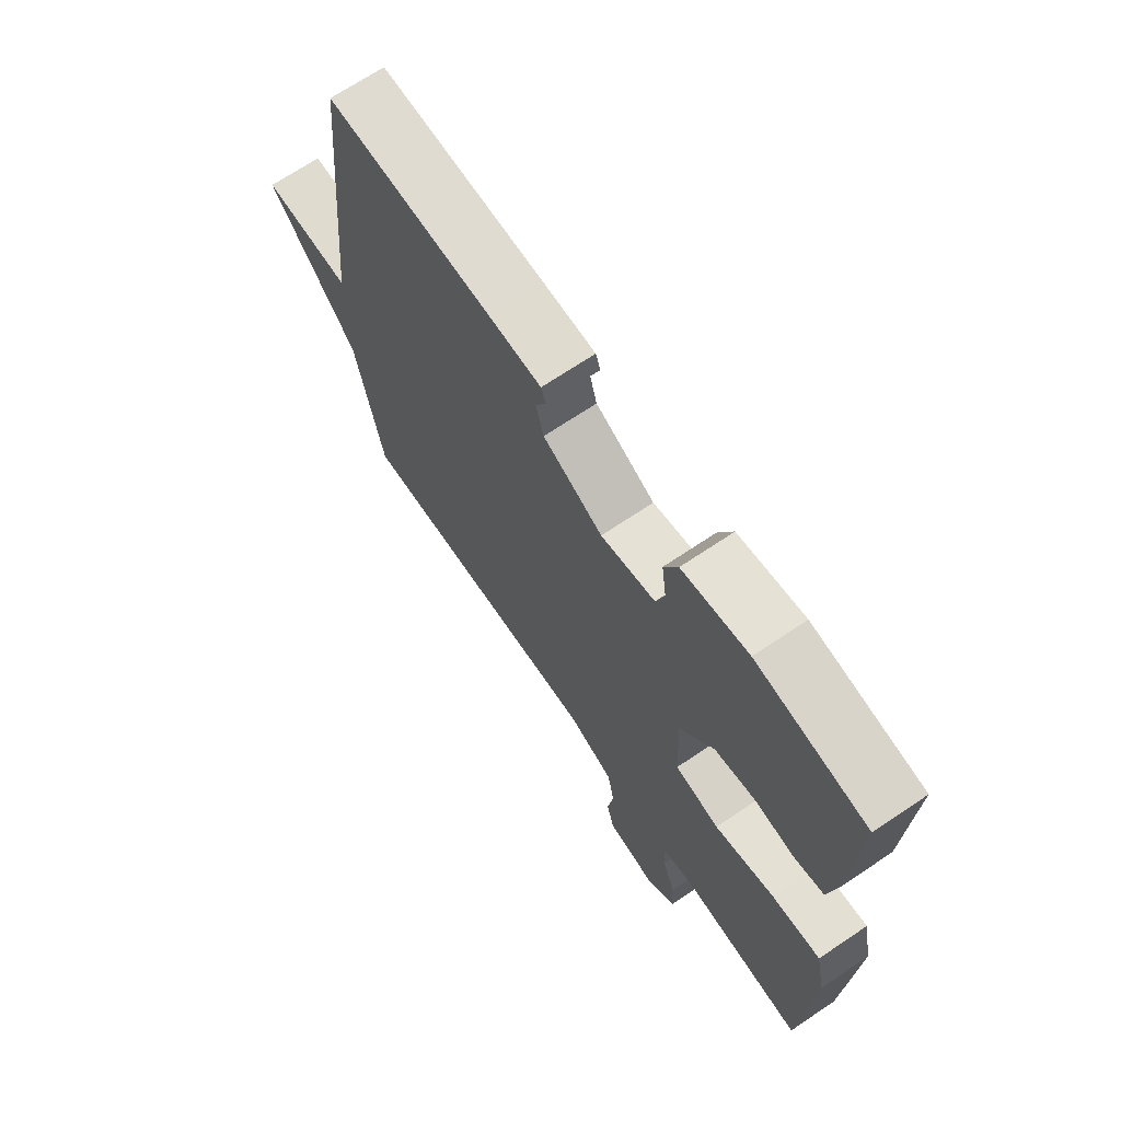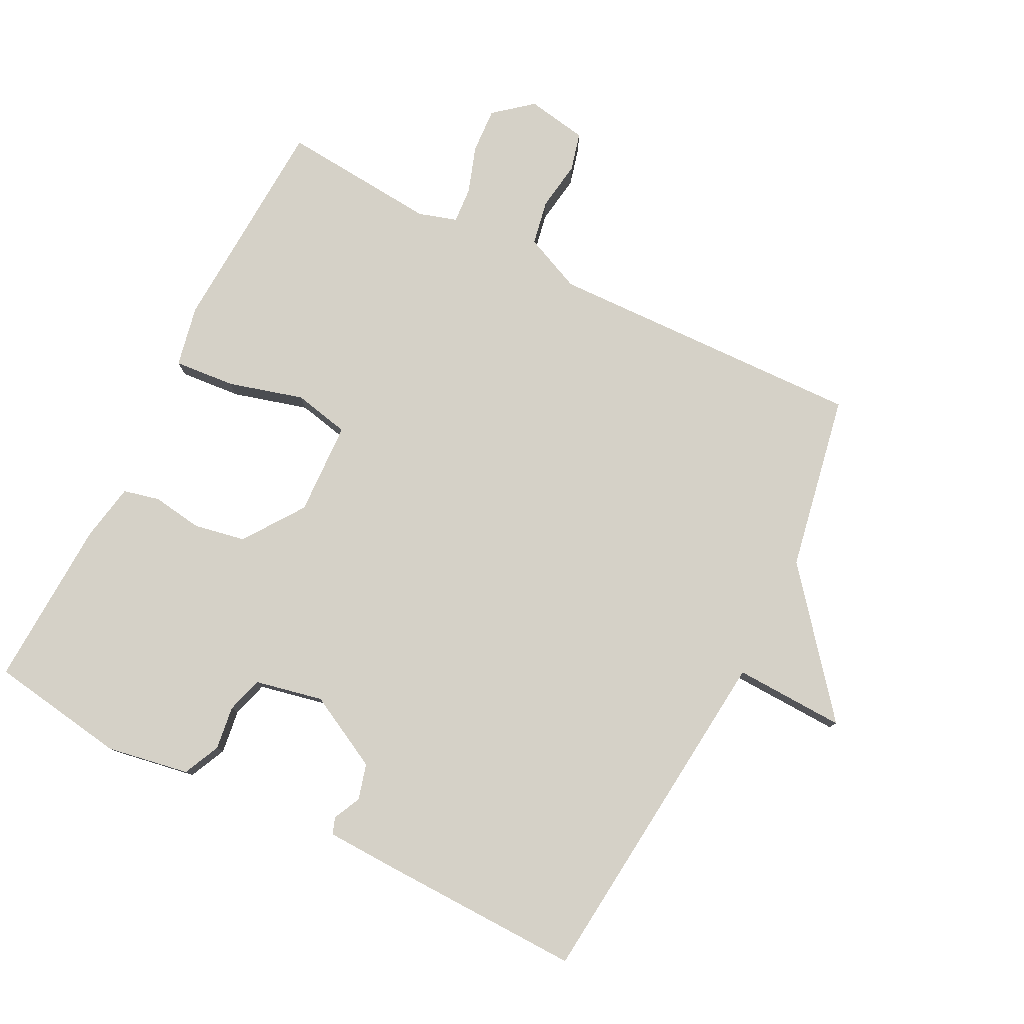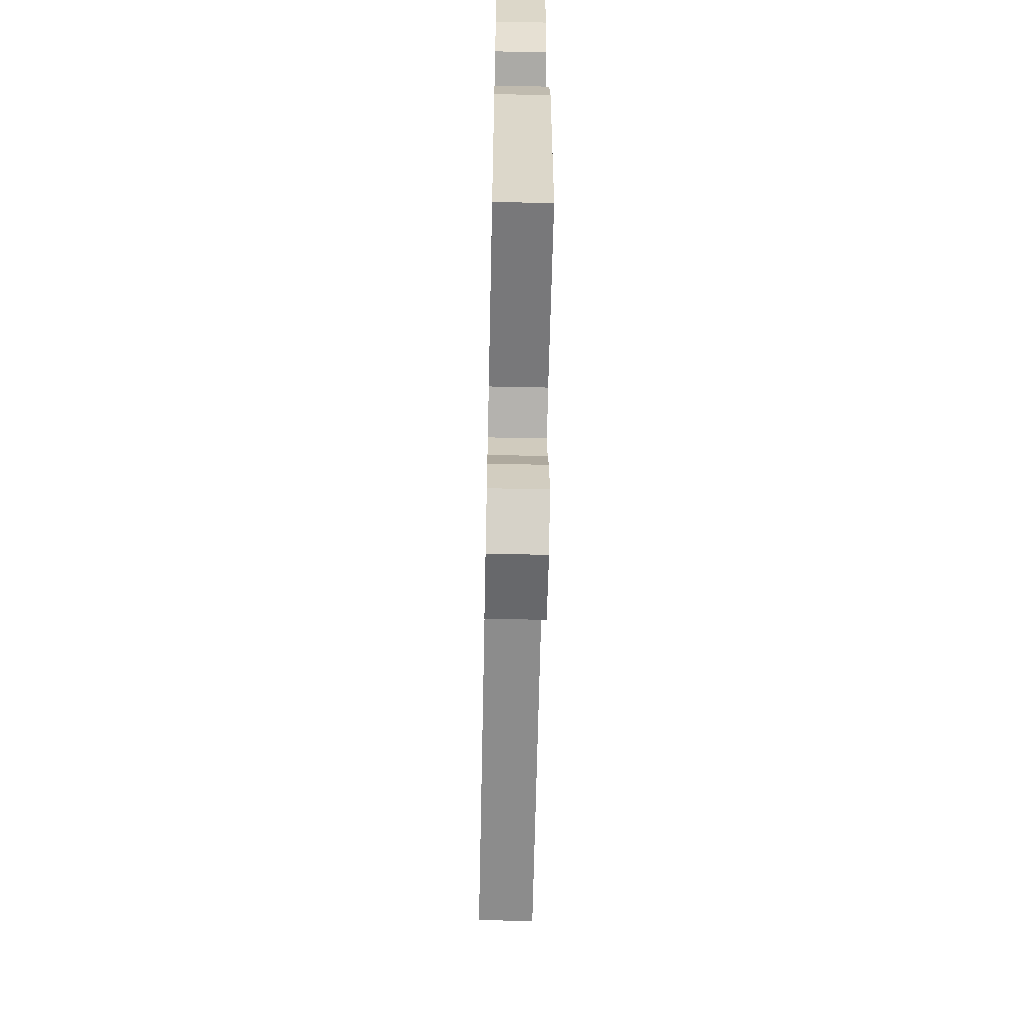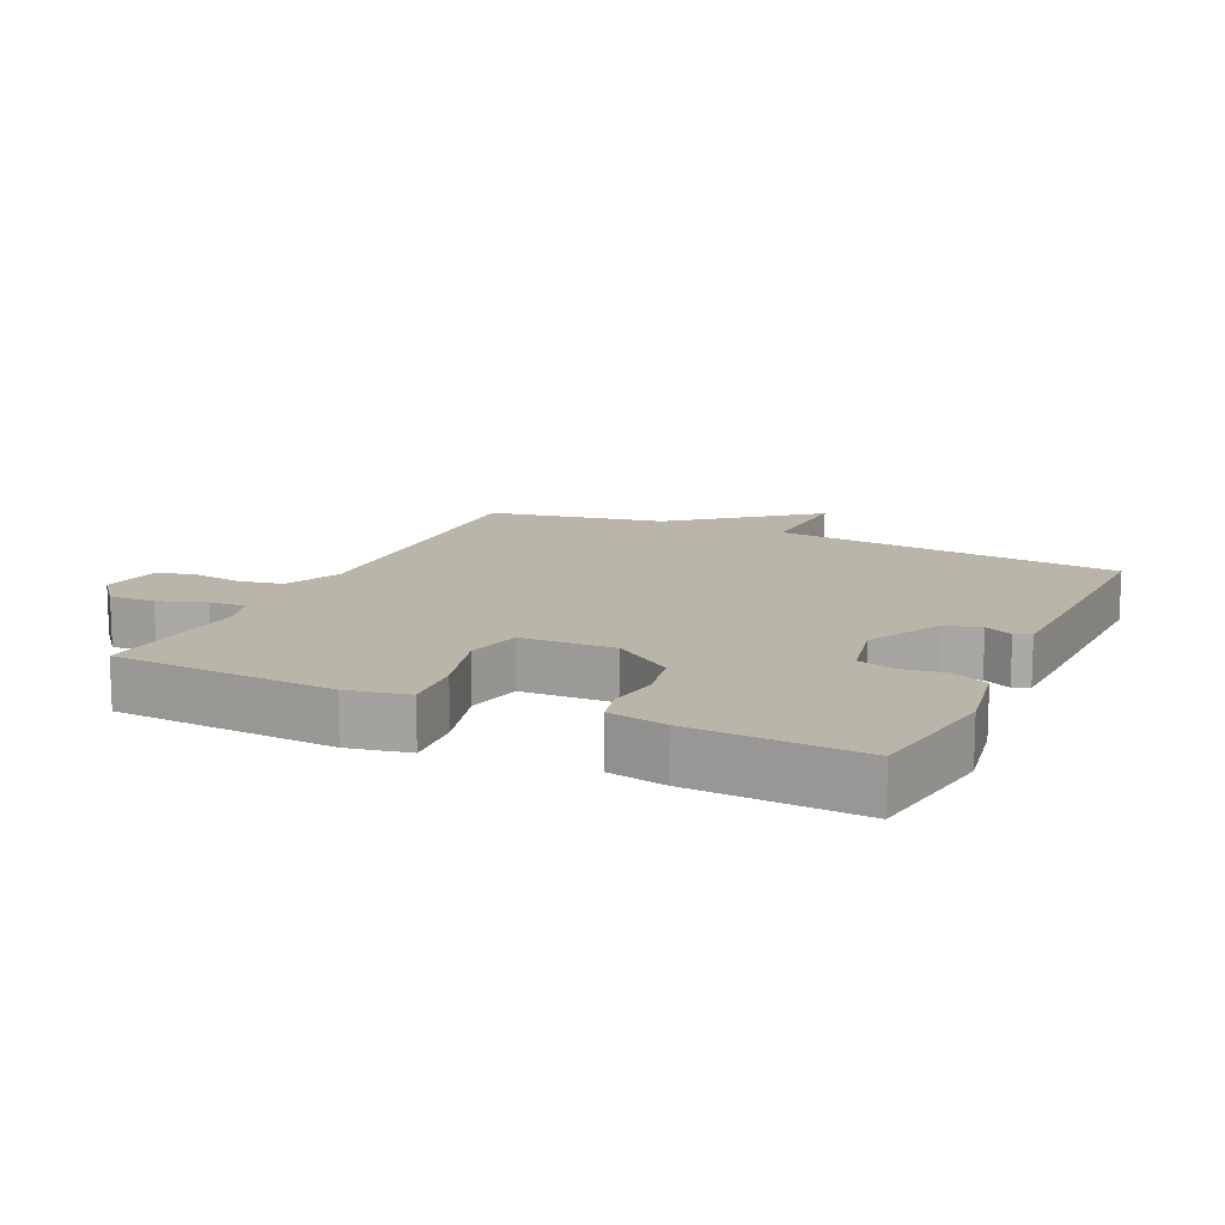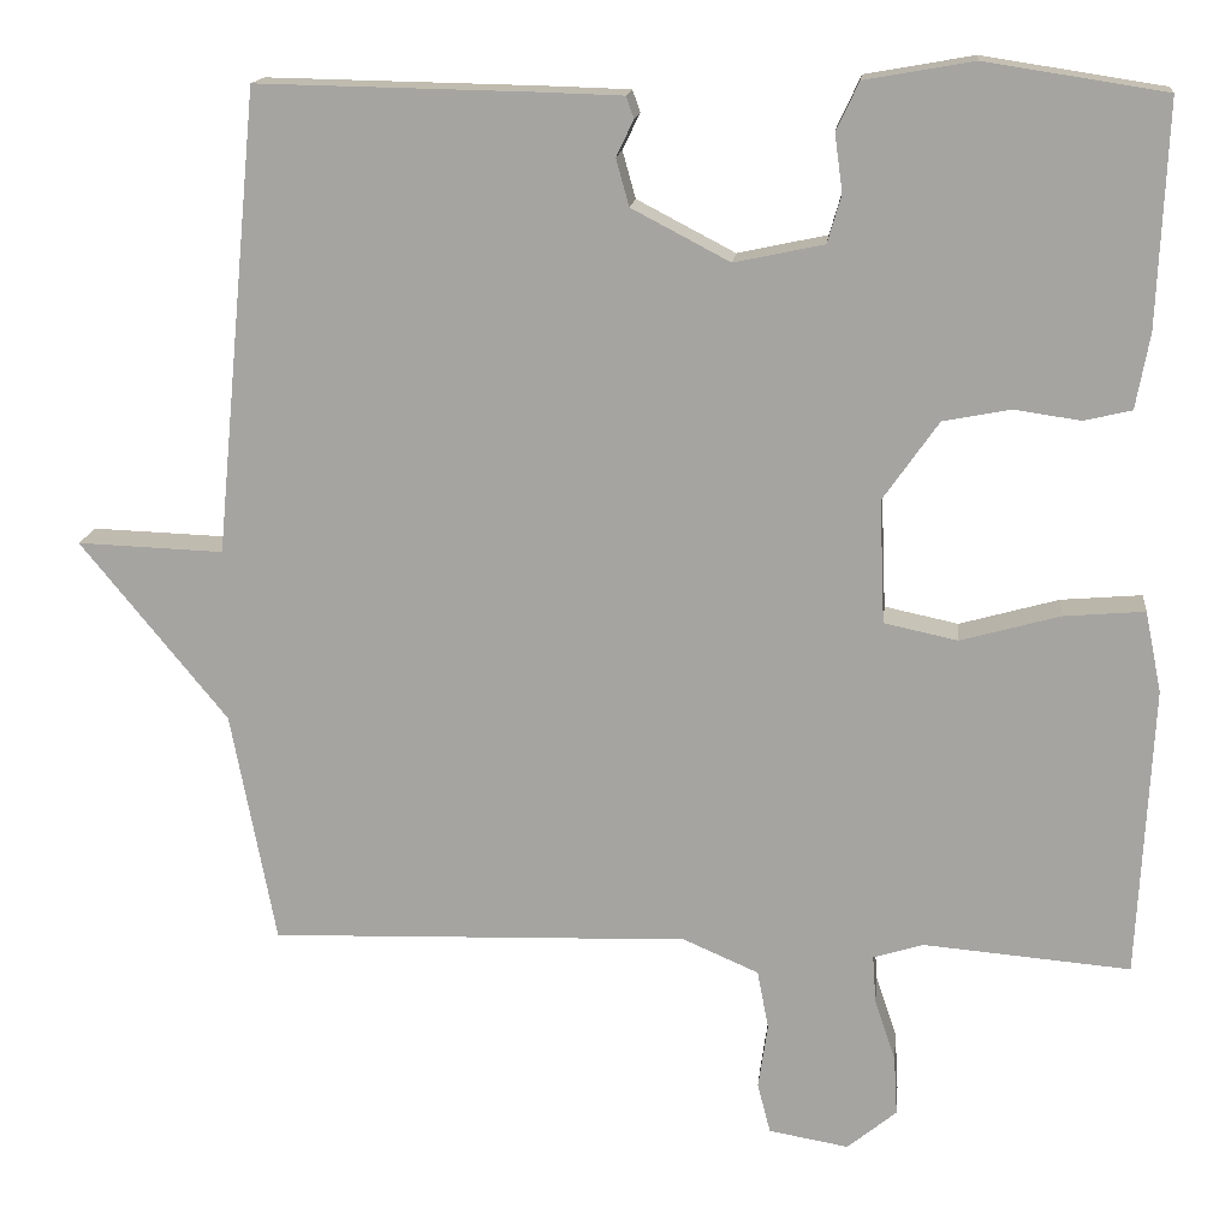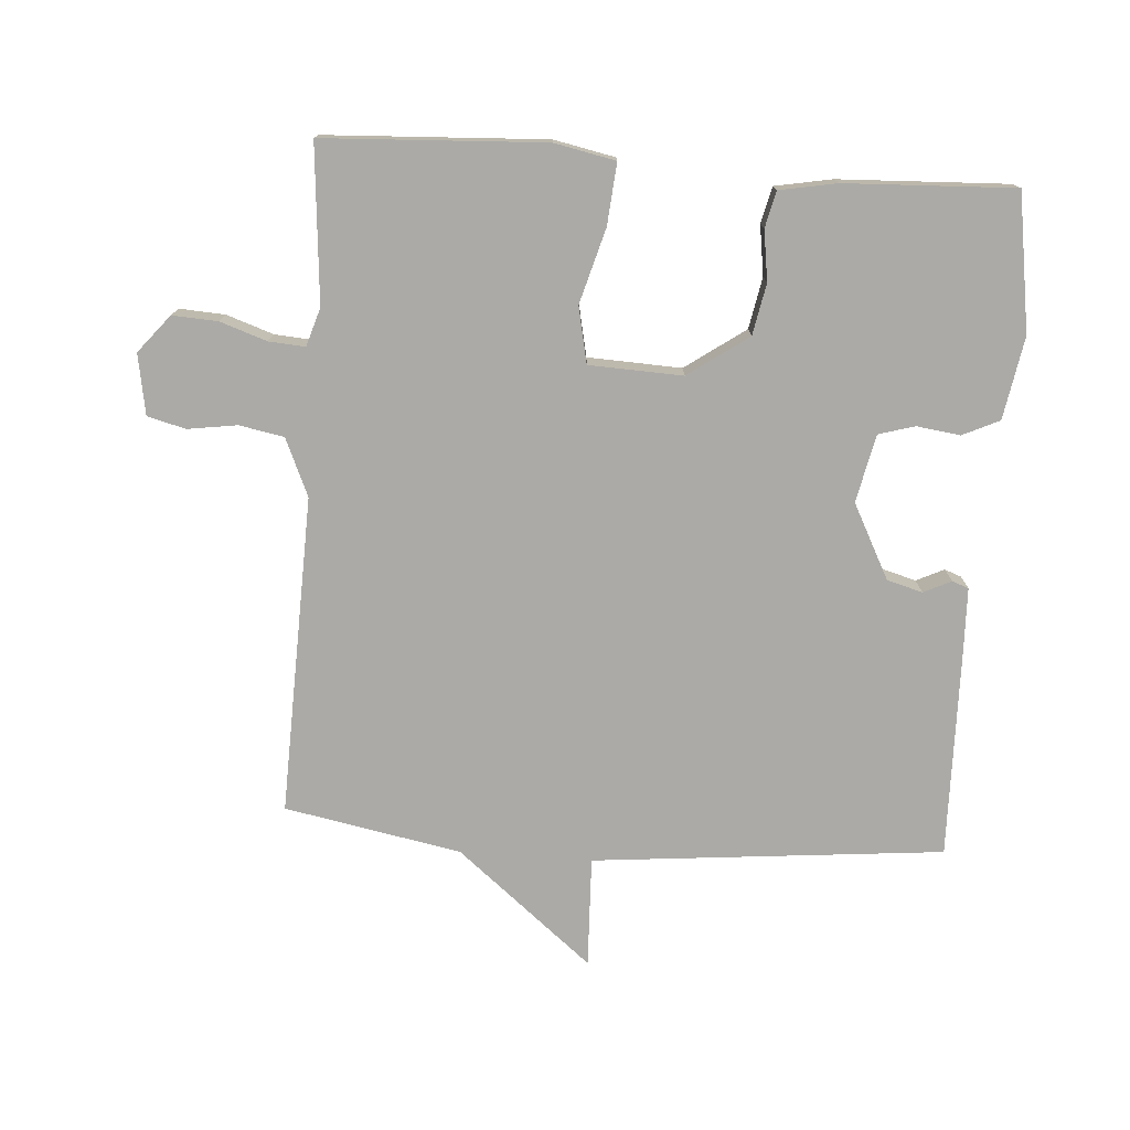
<metadata>
{"format":"obj","ext":"obj","renderer":"f3d","projection":"perspective","resolution":1024,"background":"white","views":[{"elev":69.1,"azim":-124.0,"up":"+Z"},{"elev":79.1,"azim":26.9,"up":"+Y"},{"elev":-62.4,"azim":-91.2,"up":"+Z"},{"elev":13.4,"azim":-64.8,"up":"+Y"},{"elev":15.6,"azim":-173.9,"up":"+Z"},{"elev":-75.9,"azim":-94.0,"up":"+Y"}]}
</metadata>
<code>
v 0.5 0.07 -0.5
v 0.017 0.07 -0.485
v -0.07 0.07 -0.523
v -0.083 0.07 -0.591
v -0.072 0.07 -0.666
v -0.087 0.07 -0.724
v -0.179 0.07 -0.74
v -0.236 0.07 -0.693
v -0.232 0.07 -0.624
v -0.208 0.07 -0.553
v -0.204 0.07 -0.498
v -0.262 0.07 -0.48
v -0.5 0.07 -0.5
v -0.517 0.07 -0.165
v -0.498 0.07 -0.072
v -0.405 0.07 -0.08
v -0.291 0.07 -0.112
v -0.206 0.07 -0.094
v -0.2 0.07 0.048
v -0.264 0.07 0.139
v -0.342 0.07 0.154
v -0.418 0.07 0.143
v -0.473 0.07 0.156
v -0.489 0.07 0.243
v -0.5 0.07 0.5
v -0.292 0.07 0.532
v -0.167 0.07 0.51
v -0.141 0.07 0.454
v -0.15 0.07 0.388
v -0.134 0.07 0.333
v -0.031 0.07 0.311
v 0.082 0.07 0.37
v 0.097 0.07 0.424
v 0.077 0.07 0.466
v 0.086 0.07 0.491
v 0.187 0.07 0.494
v 0.5 0.07 0.5
v 0.551 0.07 -0.032
v 0.719 0.07 -0.026
v 0.551 0.07 -0.232
v 0.5 0 -0.5
v 0.017 0 -0.485
v -0.07 0 -0.523
v -0.083 0 -0.591
v -0.072 0 -0.666
v -0.087 0 -0.724
v -0.179 0 -0.74
v -0.236 0 -0.693
v -0.232 0 -0.624
v -0.208 0 -0.553
v -0.204 0 -0.498
v -0.262 0 -0.48
v -0.5 0 -0.5
v -0.517 0 -0.165
v -0.498 0 -0.072
v -0.405 0 -0.08
v -0.291 0 -0.112
v -0.206 0 -0.094
v -0.2 0 0.048
v -0.264 0 0.139
v -0.342 0 0.154
v -0.418 0 0.143
v -0.473 0 0.156
v -0.489 0 0.243
v -0.5 0 0.5
v -0.292 0 0.532
v -0.167 0 0.51
v -0.141 0 0.454
v -0.15 0 0.388
v -0.134 0 0.333
v -0.031 0 0.311
v 0.082 0 0.37
v 0.097 0 0.424
v 0.077 0 0.466
v 0.086 0 0.491
v 0.187 0 0.494
v 0.5 0 0.5
v 0.551 0 -0.032
v 0.719 0 -0.026
v 0.551 0 -0.232
f 38 39 40
f 37 38 40
f 36 37 40
f 35 36 40
f 34 35 40
f 33 34 40
f 40 1 2
f 33 40 2
f 32 33 2
f 31 32 2 3
f 30 31 3 4
f 29 30 4
f 27 28 29
f 26 27 29
f 25 26 29
f 24 25 29
f 23 24 29
f 22 23 29
f 21 22 29
f 20 21 29
f 19 20 29
f 18 19 29 4
f 4 5 6
f 18 4 6
f 17 18 6
f 15 16 17
f 14 15 17
f 13 14 17
f 12 13 17
f 11 12 17
f 11 17 6
f 10 11 6 7
f 7 8 9 10
f 80 79 78
f 80 78 77
f 80 77 76
f 80 76 75
f 80 75 74
f 80 74 73
f 42 41 80
f 42 80 73
f 42 73 72
f 43 42 72 71
f 44 43 71 70
f 44 70 69
f 69 68 67
f 69 67 66
f 69 66 65
f 69 65 64
f 69 64 63
f 69 63 62
f 69 62 61
f 69 61 60
f 69 60 59
f 44 69 59 58
f 46 45 44
f 46 44 58
f 46 58 57
f 57 56 55
f 57 55 54
f 57 54 53
f 57 53 52
f 57 52 51
f 46 57 51
f 47 46 51 50
f 50 49 48 47
f 1 41 42 2
f 2 42 43 3
f 3 43 44 4
f 4 44 45 5
f 5 45 46 6
f 6 46 47 7
f 7 47 48 8
f 8 48 49 9
f 9 49 50 10
f 10 50 51 11
f 11 51 52 12
f 12 52 53 13
f 13 53 54 14
f 14 54 55 15
f 15 55 56 16
f 16 56 57 17
f 17 57 58 18
f 18 58 59 19
f 19 59 60 20
f 20 60 61 21
f 21 61 62 22
f 22 62 63 23
f 23 63 64 24
f 24 64 65 25
f 25 65 66 26
f 26 66 67 27
f 27 67 68 28
f 28 68 69 29
f 29 69 70 30
f 30 70 71 31
f 31 71 72 32
f 32 72 73 33
f 33 73 74 34
f 34 74 75 35
f 35 75 76 36
f 36 76 77 37
f 37 77 78 38
f 38 78 79 39
f 39 79 80 40
f 40 80 41 1

</code>
